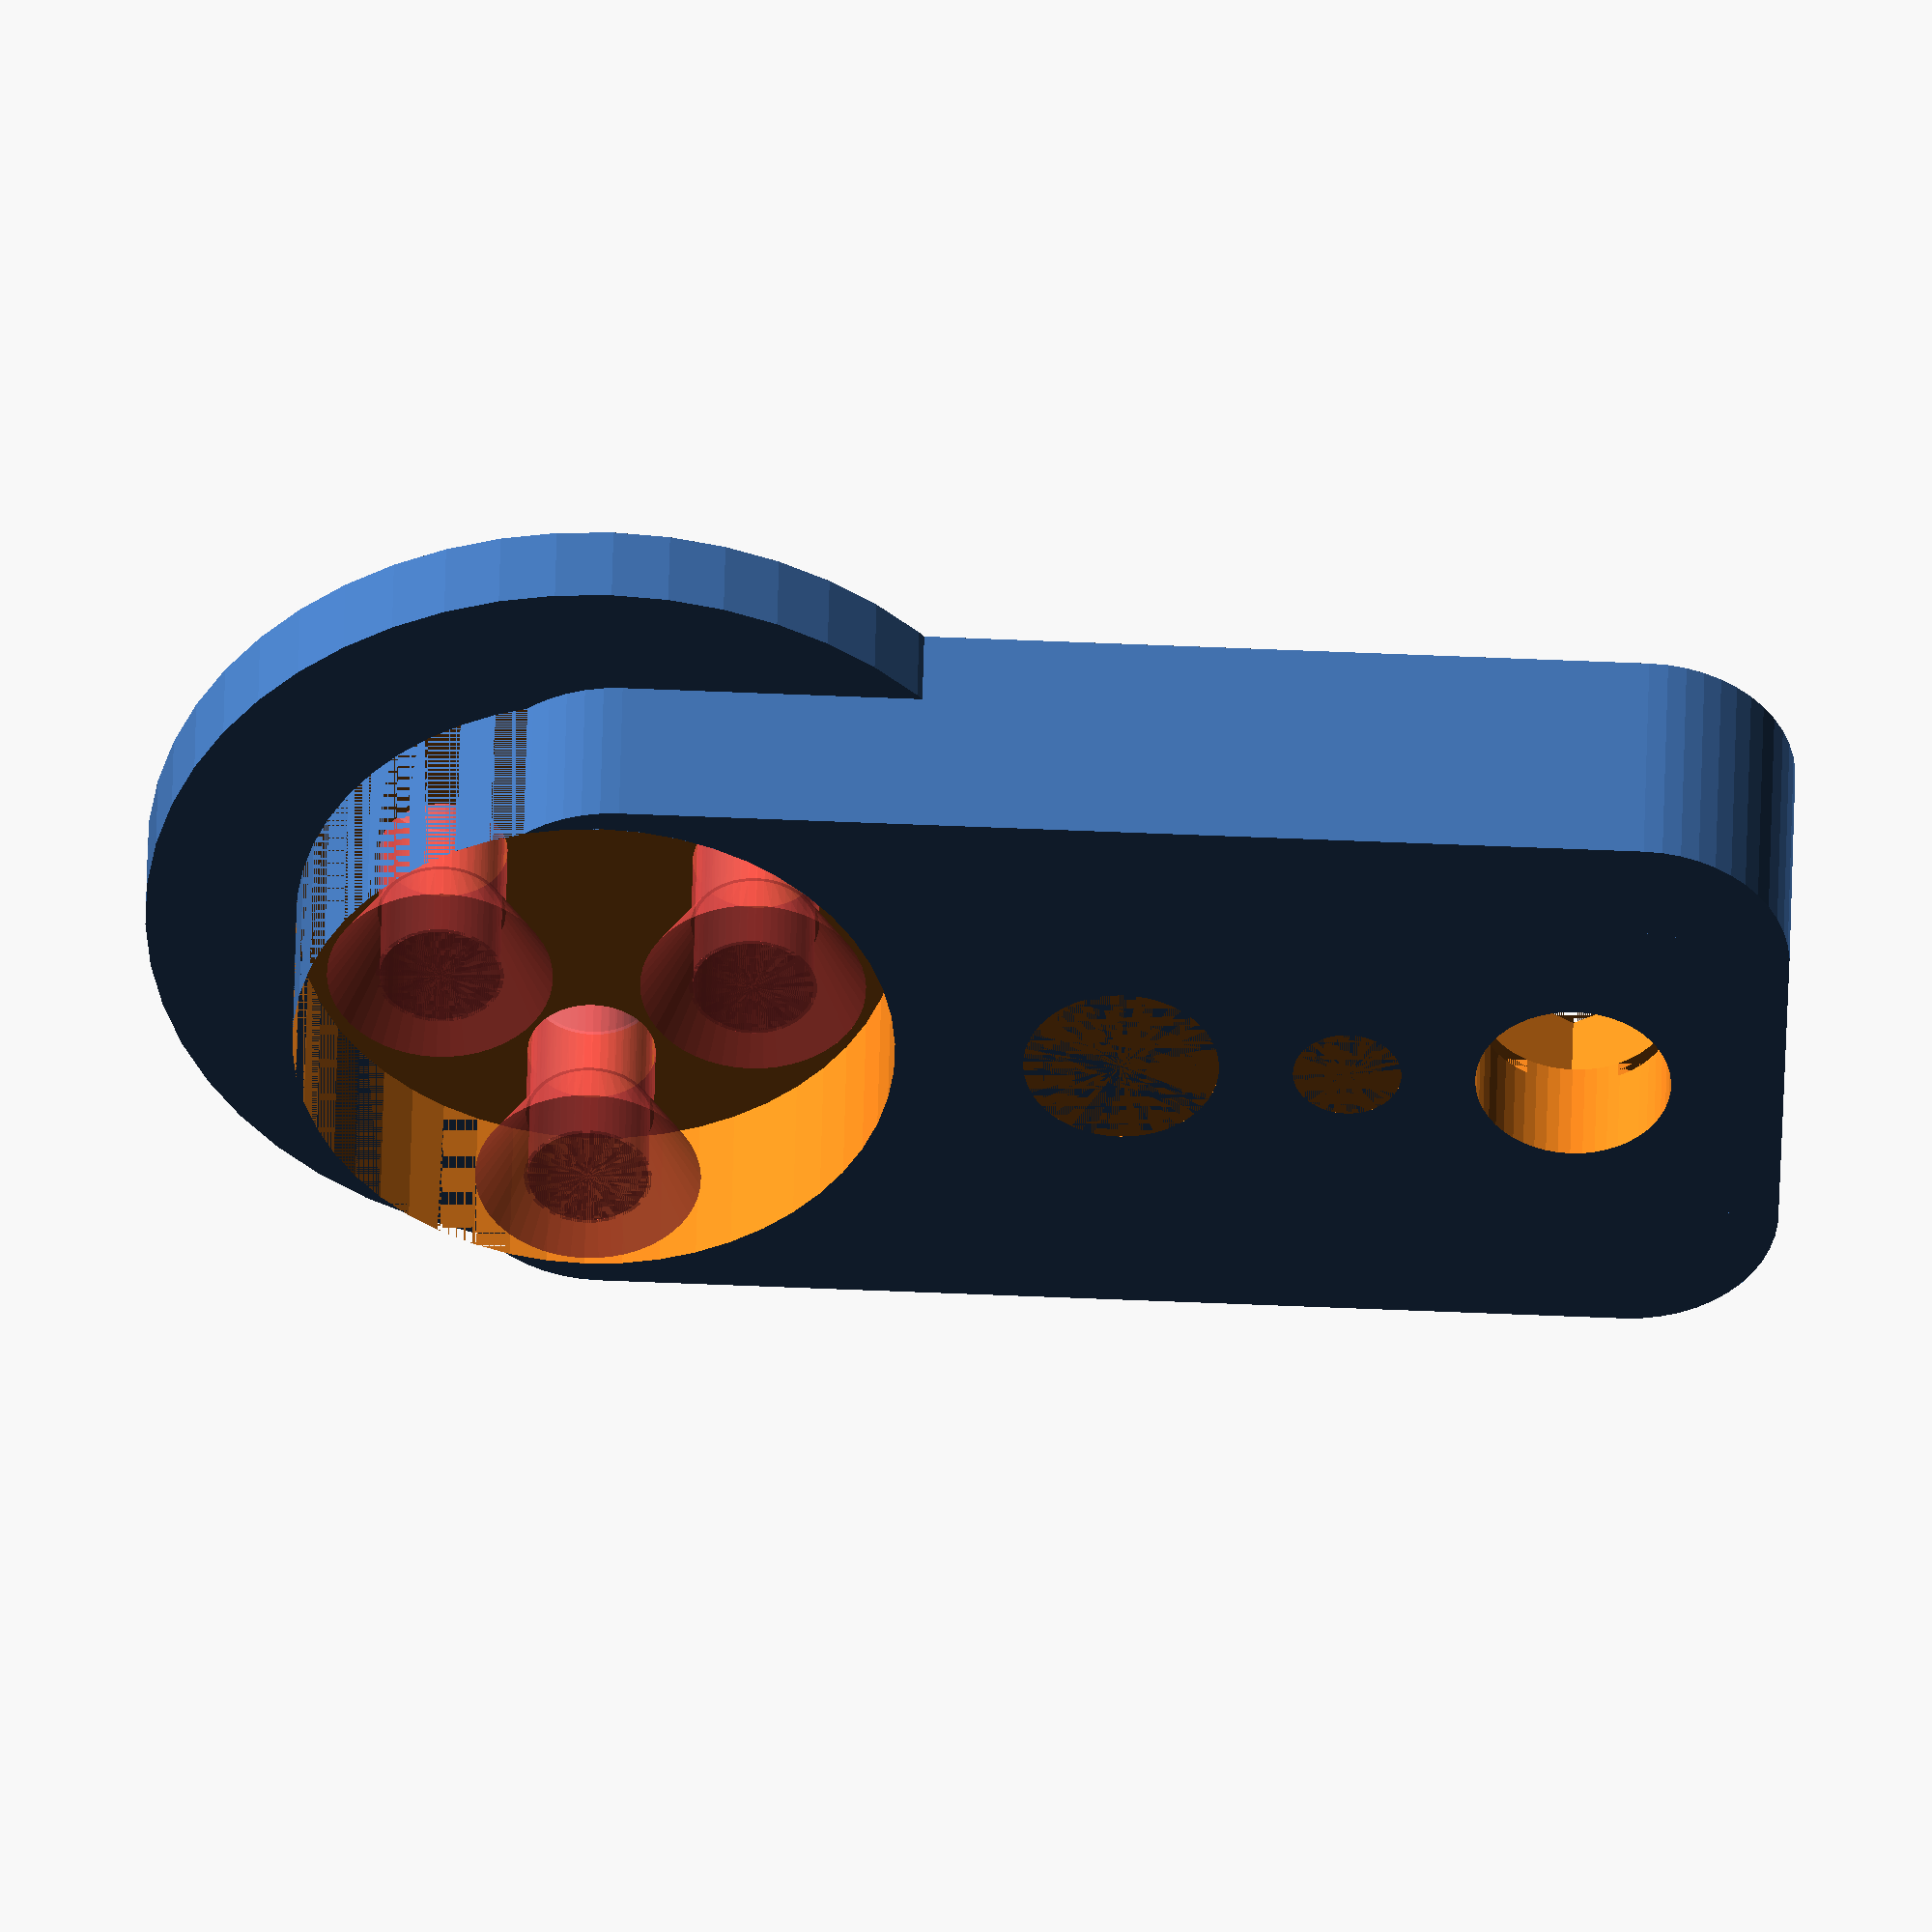
<openscad>
$fn = 50;


difference() {
	union() {
		translate(v = [0, 0, -9.0000000000]) {
			cylinder(h = 3, r = 15.0000000000);
		}
		translate(v = [0, 17.5000000000, -9]) {
			hull() {
				translate(v = [-2.0000000000, 17.0000000000, 0]) {
					cylinder(h = 9, r = 5);
				}
				translate(v = [2.0000000000, 17.0000000000, 0]) {
					cylinder(h = 9, r = 5);
				}
				translate(v = [-2.0000000000, -17.0000000000, 0]) {
					cylinder(h = 9, r = 5);
				}
				translate(v = [2.0000000000, -17.0000000000, 0]) {
					cylinder(h = 9, r = 5);
				}
			}
		}
		translate(v = [0, 17.5000000000, -9]) {
			hull() {
				translate(v = [-5.7500000000, 17.0000000000, 0]) {
					cylinder(h = 9, r = 5);
				}
				translate(v = [5.7500000000, 17.0000000000, 0]) {
					cylinder(h = 9, r = 5);
				}
				translate(v = [-5.7500000000, -17.0000000000, 0]) {
					cylinder(h = 9, r = 5);
				}
				translate(v = [5.7500000000, -17.0000000000, 0]) {
					cylinder(h = 9, r = 5);
				}
			}
		}
		translate(v = [0, 0, -9.0000000000]) {
			cylinder(h = 9, r = 10.0000000000);
		}
	}
	union() {
		translate(v = [0, 32.5000000000, 0]) {
			rotate(a = [0, 0, 0]) {
				difference() {
					union() {
						translate(v = [0, 0, -50.0000000000]) {
							cylinder(h = 100, r = 3.2500000000);
						}
					}
					union();
				}
			}
		}
		translate(v = [0, 32.5000000000, -9]) {
			rotate(a = [0, 0, 0]) {
				difference() {
					union() {
						translate(v = [-2.8750000000, -5.0000000000, -0.3000000000]) {
							cube(size = [5.7500000000, 10, 0.3000000000]);
						}
						translate(v = [-2.8750000000, -2.8750000000, -0.6000000000]) {
							cube(size = [5.7500000000, 5.7500000000, 0.3000000000]);
						}
						translate(v = [-2.8750000000, -5.0000000000, 5]) {
							cube(size = [5.7500000000, 10, 0.3000000000]);
						}
						translate(v = [-2.8750000000, -2.8750000000, 5.3000000000]) {
							cube(size = [5.7500000000, 5.7500000000, 0.3000000000]);
						}
						linear_extrude(height = 5) {
							polygon(points = [[5.9142500000, 0.0000000000], [2.9571250000, 5.1218907443], [-2.9571250000, 5.1218907443], [-5.9142500000, 0.0000000000], [-2.9571250000, -5.1218907443], [2.9571250000, -5.1218907443]]);
						}
						translate(v = [-2.8750000000, -5.0000000000, -0.3000000000]) {
							cube(size = [5.7500000000, 10, 0.3000000000]);
						}
						translate(v = [-2.8750000000, -2.8750000000, -0.6000000000]) {
							cube(size = [5.7500000000, 5.7500000000, 0.3000000000]);
						}
						translate(v = [-2.8750000000, -5.0000000000, 5]) {
							cube(size = [5.7500000000, 10, 0.3000000000]);
						}
						translate(v = [-2.8750000000, -2.8750000000, 5.3000000000]) {
							cube(size = [5.7500000000, 5.7500000000, 0.3000000000]);
						}
						translate(v = [-2.8750000000, -5.0000000000, -0.3000000000]) {
							cube(size = [5.7500000000, 10, 0.3000000000]);
						}
						translate(v = [-2.8750000000, -2.8750000000, -0.6000000000]) {
							cube(size = [5.7500000000, 5.7500000000, 0.3000000000]);
						}
						translate(v = [-2.8750000000, -5.0000000000, 5]) {
							cube(size = [5.7500000000, 10, 0.3000000000]);
						}
						translate(v = [-2.8750000000, -2.8750000000, 5.3000000000]) {
							cube(size = [5.7500000000, 5.7500000000, 0.3000000000]);
						}
					}
					union();
				}
			}
		}
		translate(v = [6.0000000000, 0.0000000000, 41]) {
			rotate(a = [0, 0, 0]) {
				difference() {
					union() {
						translate(v = [0, 0, -59.0000000000]) {
							cylinder(h = 59, r = 2.0000000000);
						}
						translate(v = [0, 0, -3]) {
							cylinder(h = 3, r1 = 2.1250000000, r2 = 3.7500000000);
						}
						translate(v = [0, 0, -59.0000000000]) {
							cylinder(h = 59, r = 2.1250000000);
						}
						translate(v = [0, 0, -59.0000000000]) {
							cylinder(h = 59, r = 2.0000000000);
						}
					}
					union();
				}
			}
		}
		translate(v = [-3.0000000000, 5.1961524227, 41]) {
			rotate(a = [0, 0, 0]) {
				difference() {
					union() {
						translate(v = [0, 0, -59.0000000000]) {
							cylinder(h = 59, r = 2.0000000000);
						}
						translate(v = [0, 0, -3]) {
							cylinder(h = 3, r1 = 2.1250000000, r2 = 3.7500000000);
						}
						translate(v = [0, 0, -59.0000000000]) {
							cylinder(h = 59, r = 2.1250000000);
						}
						translate(v = [0, 0, -59.0000000000]) {
							cylinder(h = 59, r = 2.0000000000);
						}
					}
					union();
				}
			}
		}
		translate(v = [-3.0000000000, -5.1961524227, 41]) {
			rotate(a = [0, 0, 0]) {
				difference() {
					union() {
						translate(v = [0, 0, -59.0000000000]) {
							cylinder(h = 59, r = 2.0000000000);
						}
						translate(v = [0, 0, -3]) {
							cylinder(h = 3, r1 = 2.1250000000, r2 = 3.7500000000);
						}
						translate(v = [0, 0, -59.0000000000]) {
							cylinder(h = 59, r = 2.1250000000);
						}
						translate(v = [0, 0, -59.0000000000]) {
							cylinder(h = 59, r = 2.0000000000);
						}
					}
					union();
				}
			}
		}
		translate(v = [6.0000000000, 0.0000000000, 0]) {
			rotate(a = [0, 0, 0]) {
				difference() {
					union() {
						#translate(v = [0, 0, -9.0000000000]) {
							cylinder(h = 9, r = 2.0000000000);
						}
						#translate(v = [0, 0, -3]) {
							cylinder(h = 3, r = 10.0000000000, r1 = 2.1250000000, r2 = 3.7500000000);
						}
						#translate(v = [0, 0, -9.0000000000]) {
							cylinder(h = 9, r = 2.1250000000);
						}
						#translate(v = [0, 0, -9.0000000000]) {
							cylinder(h = 9, r = 2.0000000000);
						}
					}
					union();
				}
			}
		}
		translate(v = [-3.0000000000, 5.1961524227, 0]) {
			rotate(a = [0, 0, 0]) {
				difference() {
					union() {
						#translate(v = [0, 0, -9.0000000000]) {
							cylinder(h = 9, r = 2.0000000000);
						}
						#translate(v = [0, 0, -3]) {
							cylinder(h = 3, r = 10.0000000000, r1 = 2.1250000000, r2 = 3.7500000000);
						}
						#translate(v = [0, 0, -9.0000000000]) {
							cylinder(h = 9, r = 2.1250000000);
						}
						#translate(v = [0, 0, -9.0000000000]) {
							cylinder(h = 9, r = 2.0000000000);
						}
					}
					union();
				}
			}
		}
		translate(v = [-3.0000000000, -5.1961524227, 0]) {
			rotate(a = [0, 0, 0]) {
				difference() {
					union() {
						#translate(v = [0, 0, -9.0000000000]) {
							cylinder(h = 9, r = 2.0000000000);
						}
						#translate(v = [0, 0, -3]) {
							cylinder(h = 3, r = 10.0000000000, r1 = 2.1250000000, r2 = 3.7500000000);
						}
						#translate(v = [0, 0, -9.0000000000]) {
							cylinder(h = 9, r = 2.1250000000);
						}
						#translate(v = [0, 0, -9.0000000000]) {
							cylinder(h = 9, r = 2.0000000000);
						}
					}
					union();
				}
			}
		}
		translate(v = [0, 0, -6.0000000000]) {
			cylinder(h = 100, r = 10.0000000000);
		}
		translate(v = [0.0000000000, 32.5000000000, 0]) {
			cylinder(h = 9, r = 3.2500000000);
		}
		translate(v = [0.0000000000, 17.5000000000, 0]) {
			cylinder(h = 9, r = 3.2500000000);
		}
		translate(v = [0.0000000000, 25.0000000000, 0]) {
			cylinder(h = 9, r = 1.8000000000);
		}
	}
}
</openscad>
<views>
elev=136.1 azim=271.8 roll=178.8 proj=o view=wireframe
</views>
